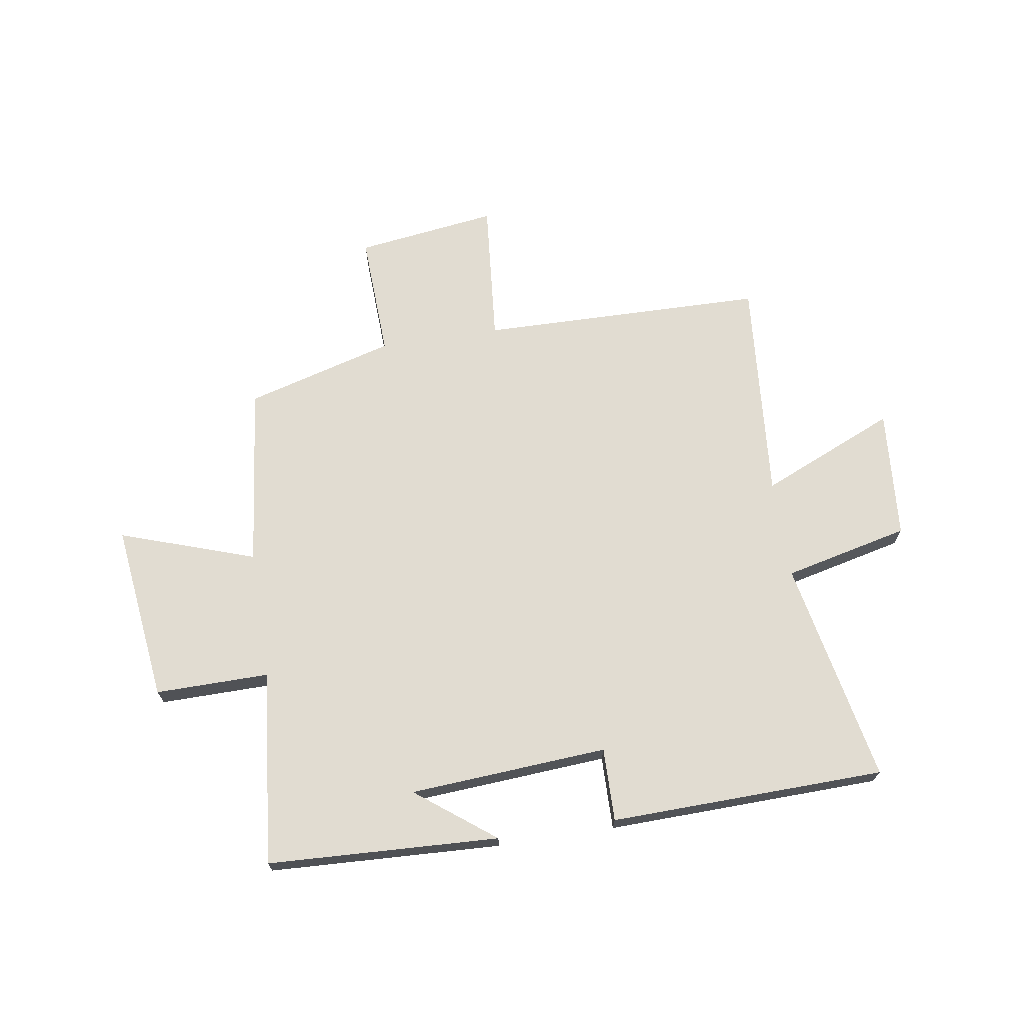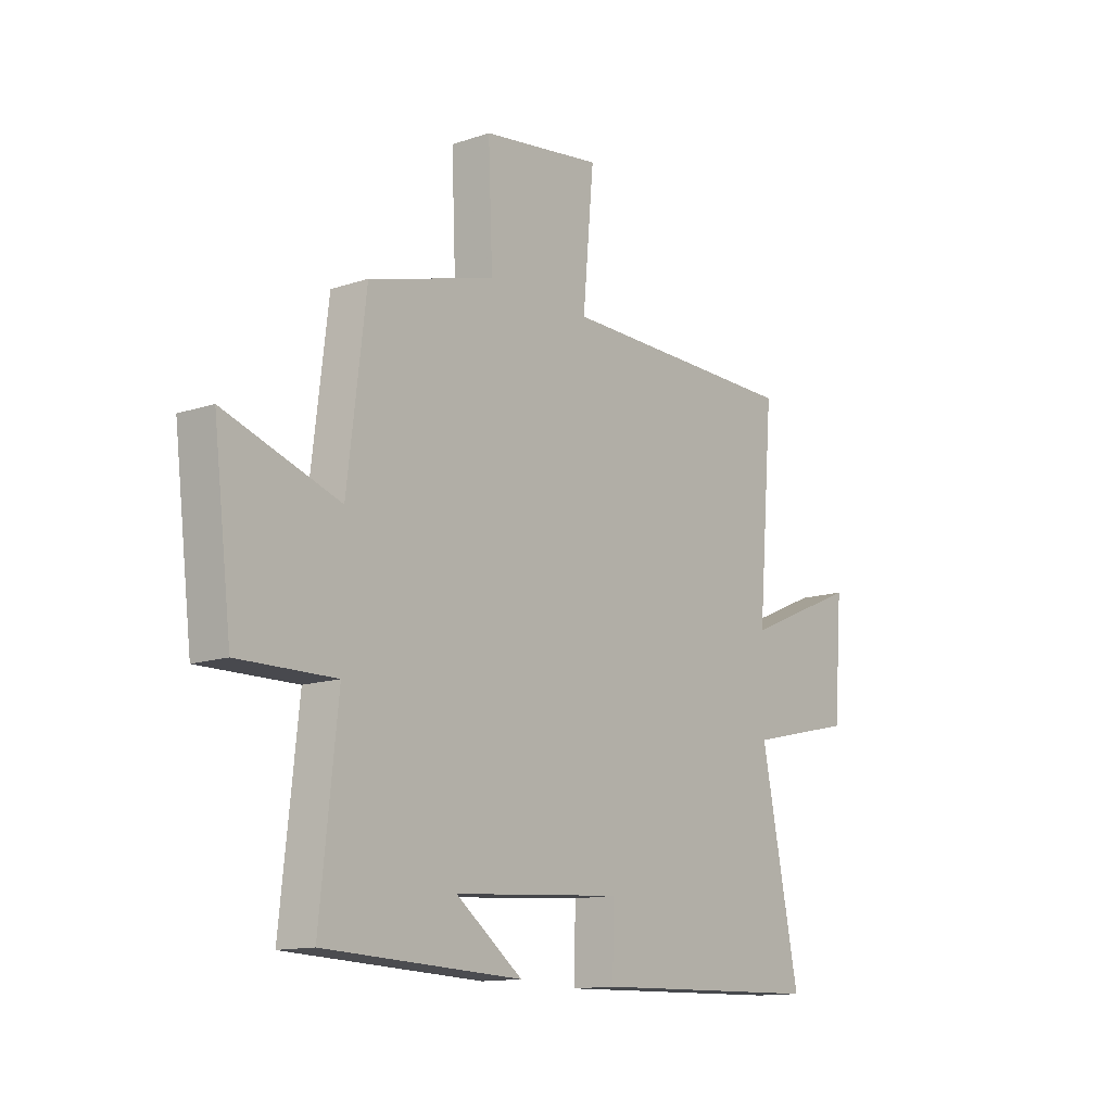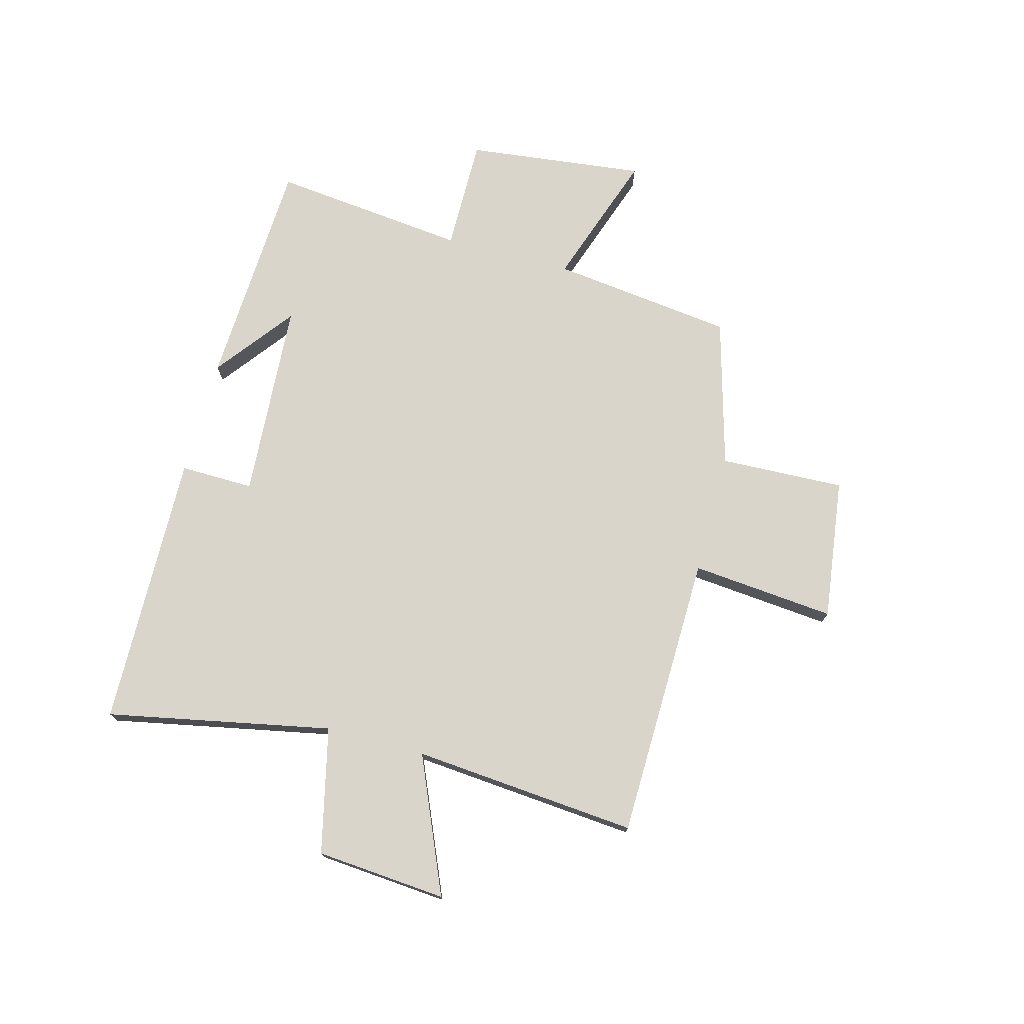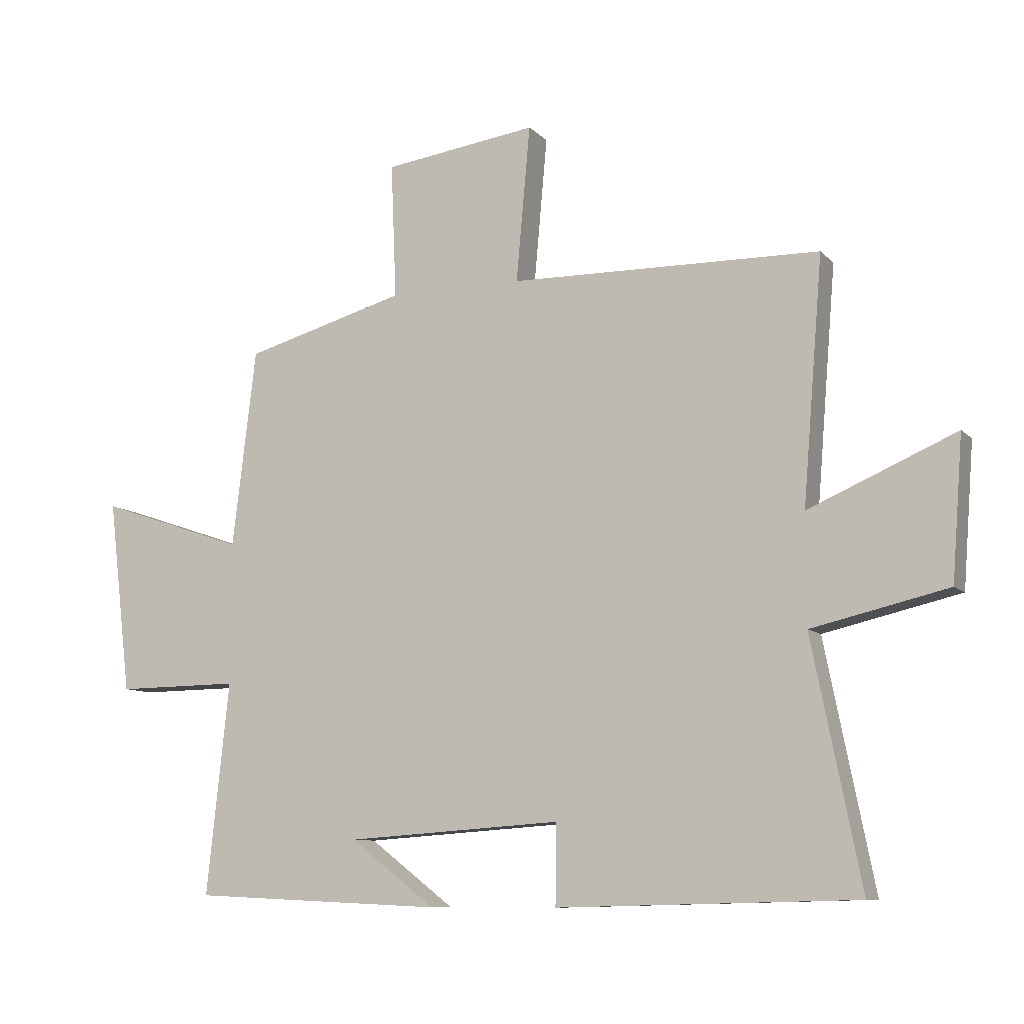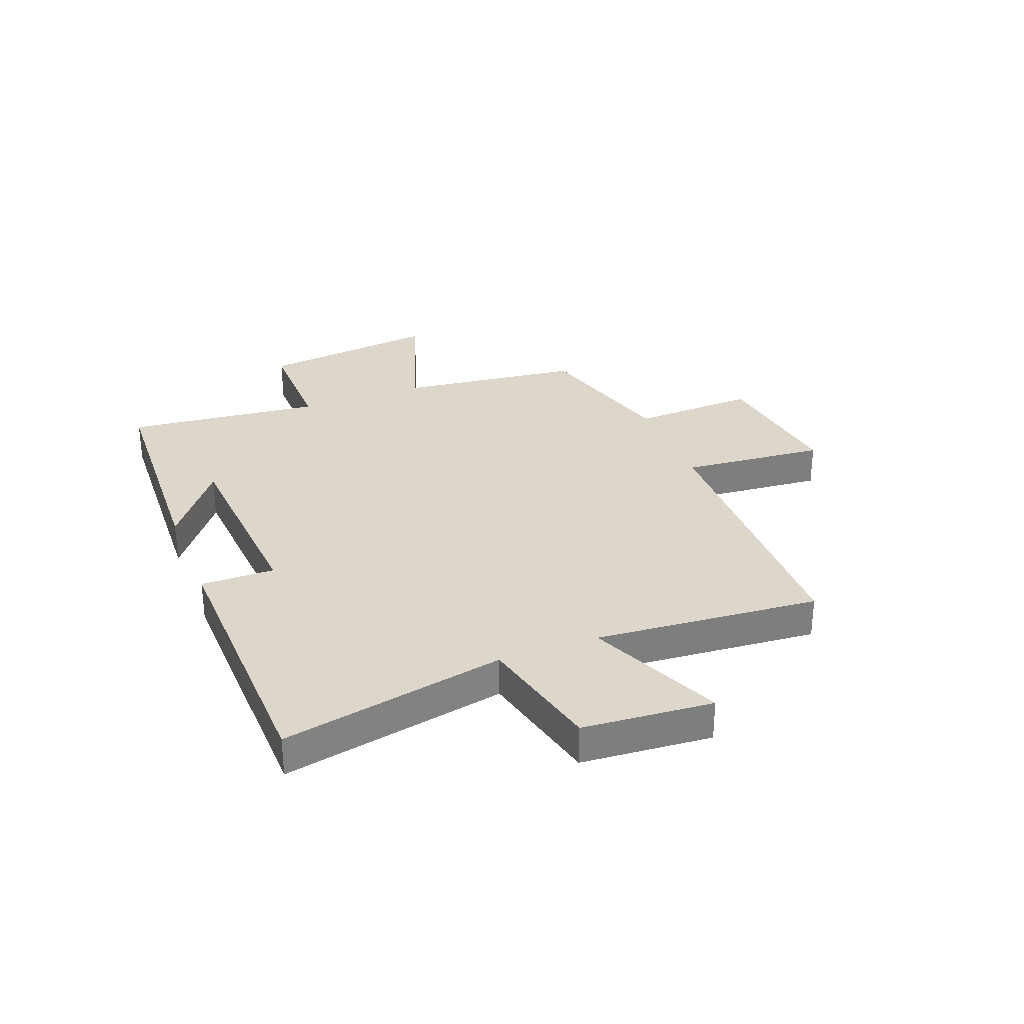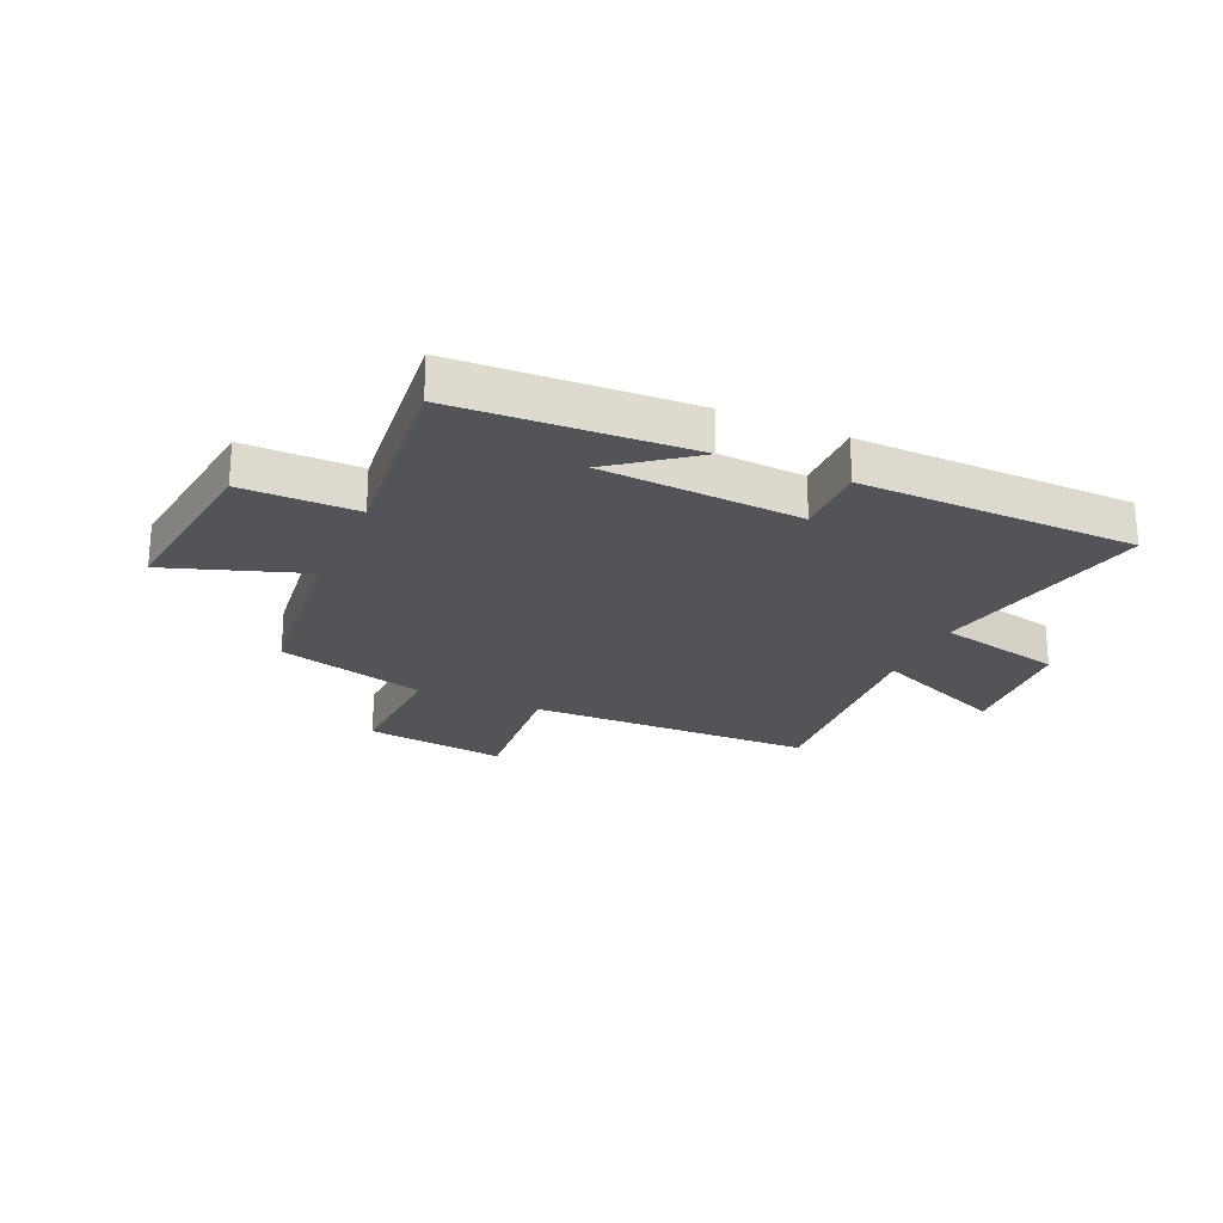
<metadata>
{"format":"obj","ext":"obj","renderer":"f3d","projection":"perspective","resolution":1024,"background":"white","views":[{"elev":69.3,"azim":171.1,"up":"+Y"},{"elev":-13.1,"azim":127.9,"up":"+Z"},{"elev":74.4,"azim":-74.9,"up":"+Y"},{"elev":-9.4,"azim":-155.8,"up":"+Z"},{"elev":30.7,"azim":-111.2,"up":"+Y"},{"elev":-23.3,"azim":156.1,"up":"+Y"}]}
</metadata>
<code>
v 0.461 0.07 0.426
v 0.5 0.07 0.101
v 0.741 0.07 0.183
v 0.703 0.07 -0.135
v 0.5 0.07 -0.133
v 0.537 0.07 -0.481
v 0.123 0.07 -0.5
v 0.263 0.07 -0.393
v -0.091 0.07 -0.369
v -0.089 0.07 -0.5
v -0.58 0.07 -0.488
v -0.5 0.07 -0.089
v -0.723 0.07 -0.037
v -0.741 0.07 0.195
v -0.5 0.07 0.091
v -0.533 0.07 0.491
v -0.024 0.07 0.5
v -0.047 0.07 0.756
v 0.205 0.07 0.722
v 0.196 0.07 0.5
v 0.461 0 0.426
v 0.5 0 0.101
v 0.741 0 0.183
v 0.703 0 -0.135
v 0.5 0 -0.133
v 0.537 0 -0.481
v 0.123 0 -0.5
v 0.263 0 -0.393
v -0.091 0 -0.369
v -0.089 0 -0.5
v -0.58 0 -0.488
v -0.5 0 -0.089
v -0.723 0 -0.037
v -0.741 0 0.195
v -0.5 0 0.091
v -0.533 0 0.491
v -0.024 0 0.5
v -0.047 0 0.756
v 0.205 0 0.722
v 0.196 0 0.5
f 17 18 19 20
f 15 16 17 20
f 15 20 1 2
f 12 13 14 15
f 12 15 2
f 9 10 11 12
f 8 9 12 2
f 6 7 8
f 5 6 8
f 5 8 2 3
f 3 4 5
f 40 39 38 37
f 40 37 36 35
f 22 21 40 35
f 35 34 33 32
f 22 35 32
f 32 31 30 29
f 22 32 29 28
f 28 27 26
f 28 26 25
f 23 22 28 25
f 25 24 23
f 1 21 22 2
f 2 22 23 3
f 3 23 24 4
f 4 24 25 5
f 5 25 26 6
f 6 26 27 7
f 7 27 28 8
f 8 28 29 9
f 9 29 30 10
f 10 30 31 11
f 11 31 32 12
f 12 32 33 13
f 13 33 34 14
f 14 34 35 15
f 15 35 36 16
f 16 36 37 17
f 17 37 38 18
f 18 38 39 19
f 19 39 40 20
f 20 40 21 1

</code>
